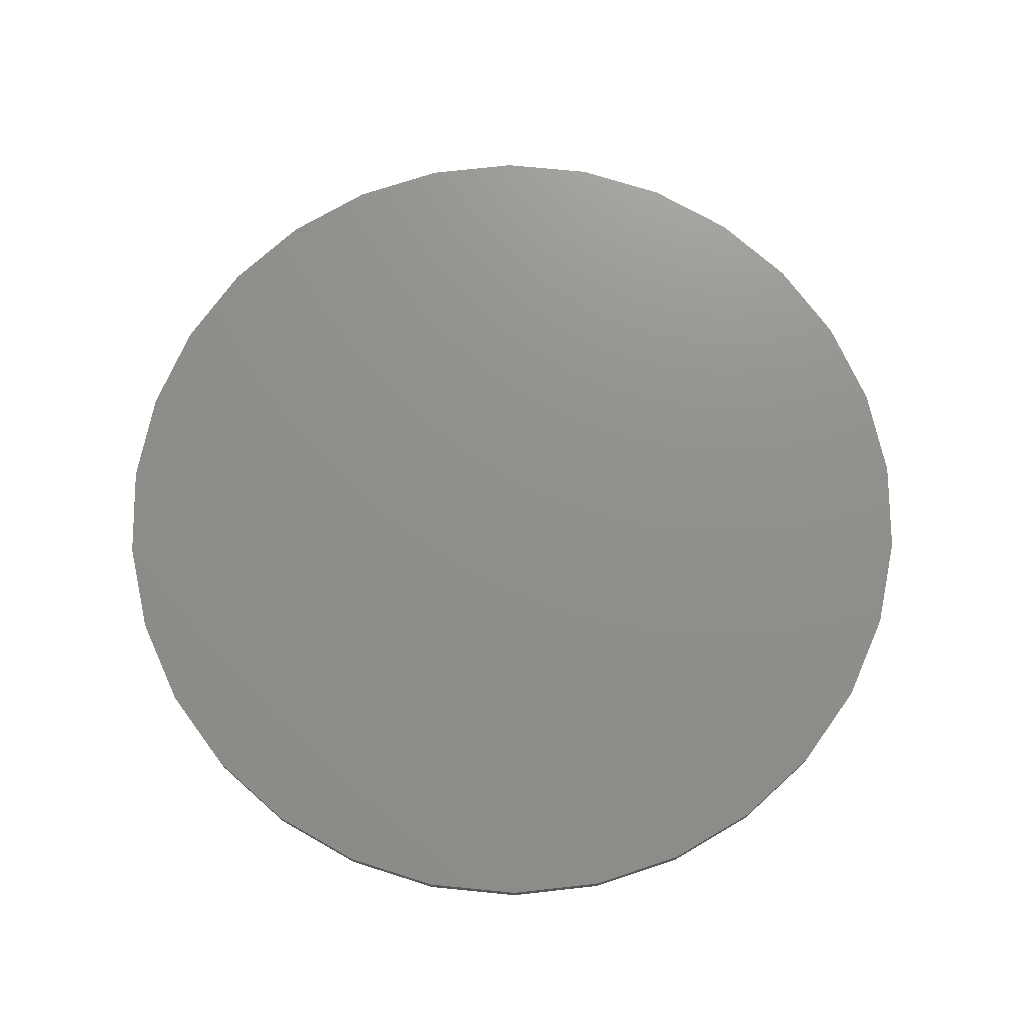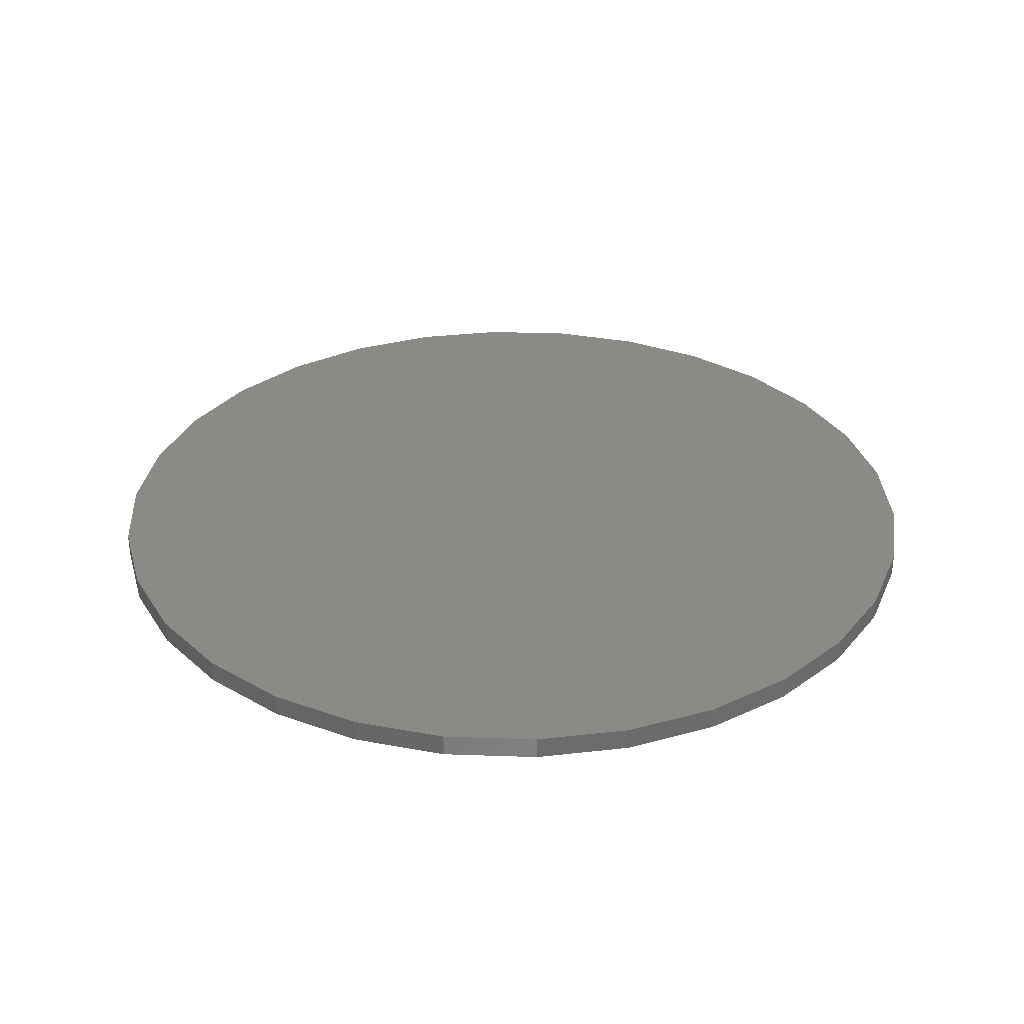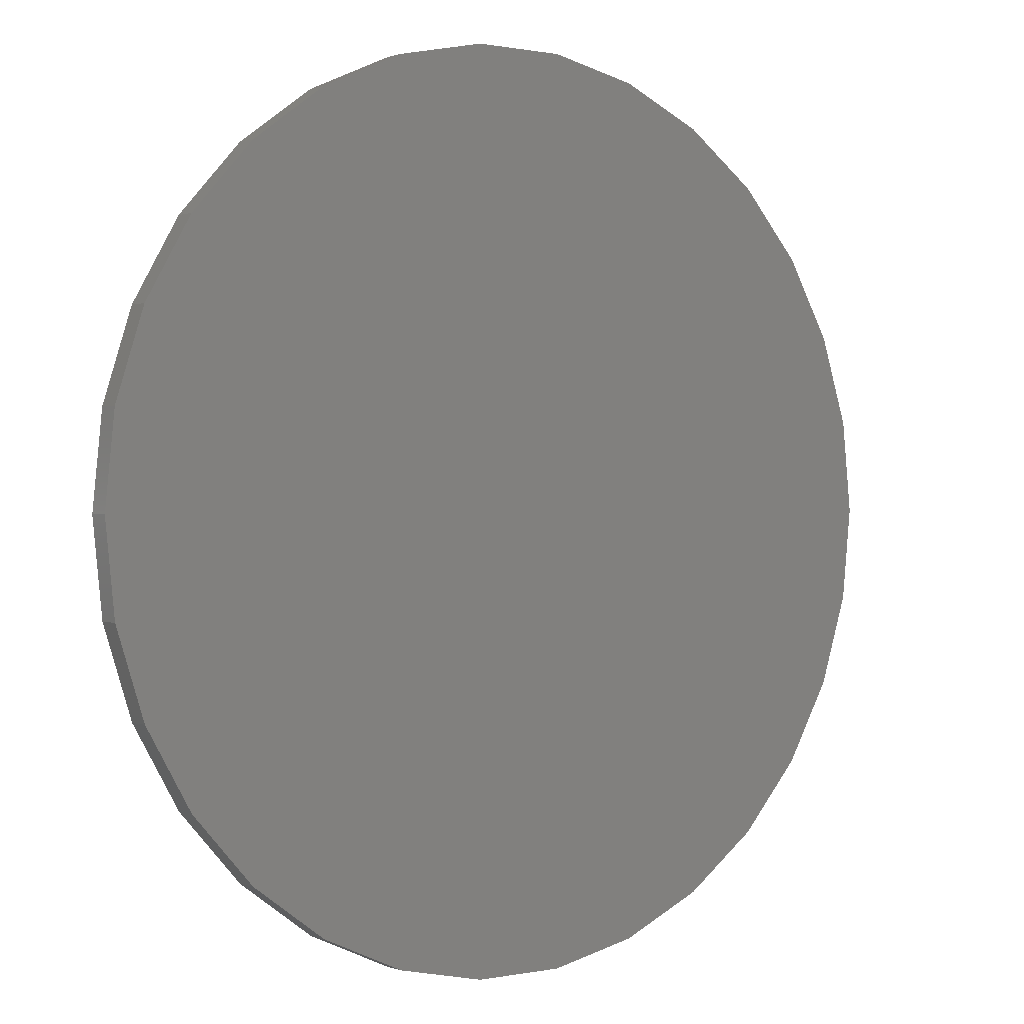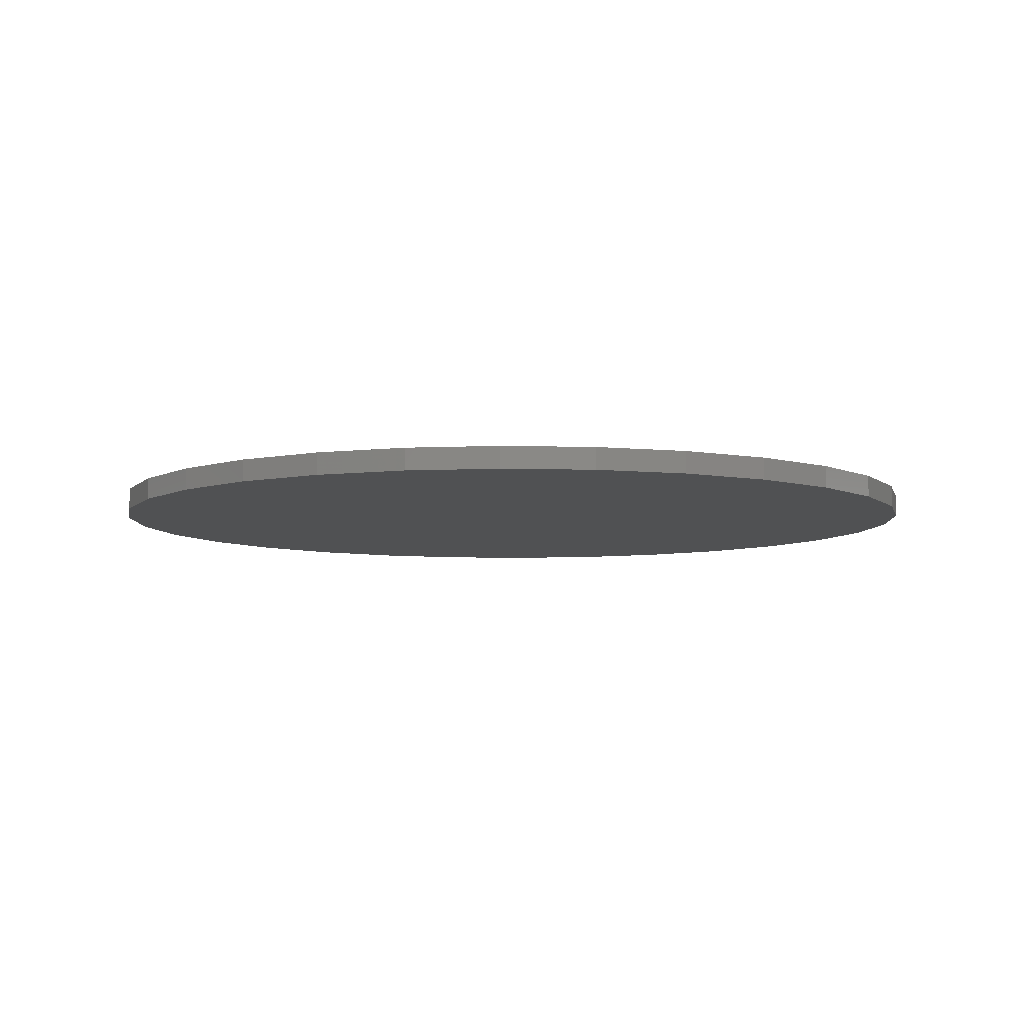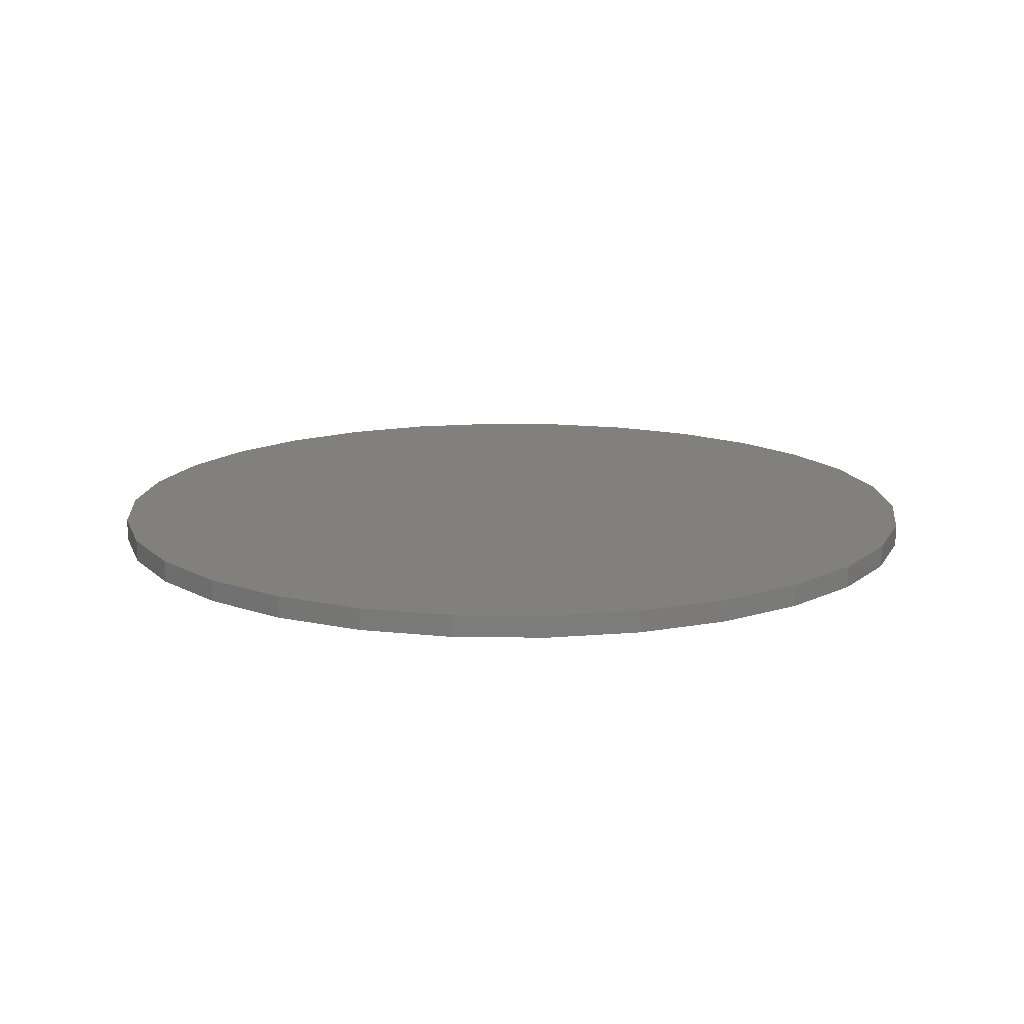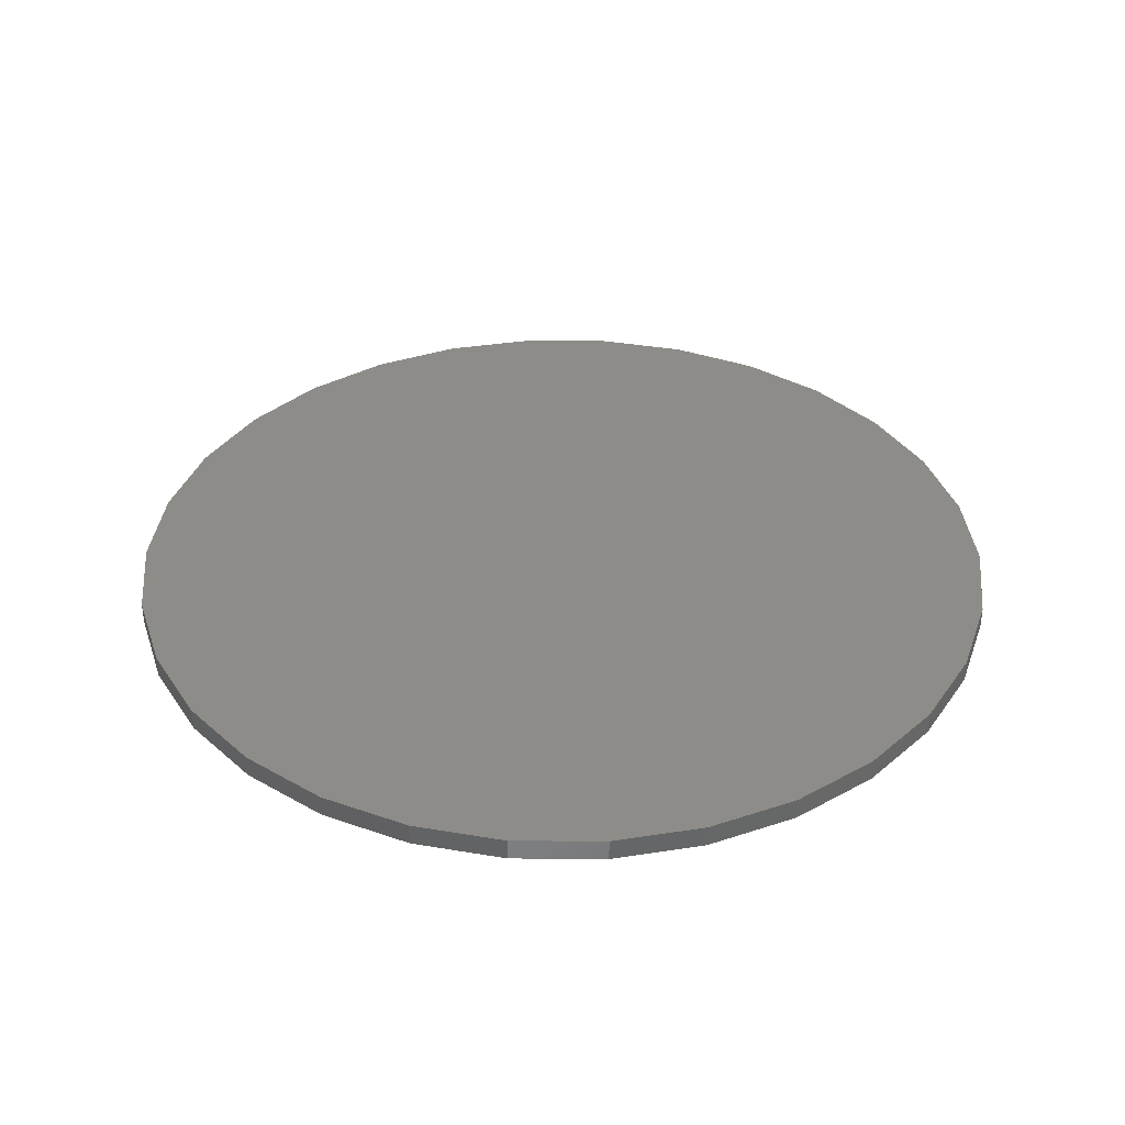
<metadata>
{"format":"stl","ext":"stl","renderer":"f3d","projection":"perspective","resolution":1024,"background":"white","views":[{"elev":72.8,"azim":29.6,"up":"+Z"},{"elev":31.9,"azim":122.8,"up":"+Z"},{"elev":0.4,"azim":-37.6,"up":"+Y"},{"elev":-6.8,"azim":-76.5,"up":"+Z"},{"elev":14.5,"azim":85.6,"up":"+Z"},{"elev":36.4,"azim":-131.5,"up":"+Z"}]}
</metadata>
<code>
# stl→obj: 60 verts, 116 faces
v 200 0 0
v 195.6 41.58 -10
v 195.6 41.58 0
v 200 0 -10
v 182.7 81.35 -10
v 182.7 81.35 0
v 161.8 117.6 -10
v 161.8 117.6 0
v 133.8 148.6 -10
v 133.8 148.6 0
v 100 173.2 0
v 100 173.2 -10
v 61.8 190.2 0
v 61.8 190.2 -10
v 20.91 198.9 0
v 20.91 198.9 -10
v -20.91 198.9 0
v -20.91 198.9 -10
v -61.8 190.2 0
v -61.8 190.2 -10
v -100 173.2 0
v -100 173.2 -10
v -133.8 148.6 0
v -133.8 148.6 -10
v -161.8 117.6 -10
v -161.8 117.6 0
v -182.7 81.35 -10
v -182.7 81.35 0
v -195.6 41.58 -10
v -195.6 41.58 0
v -200 1.133e-13 -10
v -200 1.133e-13 0
v -195.6 -41.58 -10
v -195.6 -41.58 0
v -182.7 -81.35 -10
v -182.7 -81.35 0
v -161.8 -117.6 -10
v -161.8 -117.6 0
v -133.8 -148.6 -10
v -133.8 -148.6 0
v -100 -173.2 0
v -100 -173.2 -10
v -61.8 -190.2 0
v -61.8 -190.2 -10
v -20.91 -198.9 0
v -20.91 -198.9 -10
v 20.91 -198.9 0
v 20.91 -198.9 -10
v 61.8 -190.2 0
v 61.8 -190.2 -10
v 100 -173.2 0
v 100 -173.2 -10
v 133.8 -148.6 0
v 133.8 -148.6 -10
v 161.8 -117.6 -10
v 161.8 -117.6 0
v 182.7 -81.35 -10
v 182.7 -81.35 0
v 195.6 -41.58 -10
v 195.6 -41.58 0
f 1 2 3
f 2 1 4
f 3 5 6
f 5 3 2
f 6 7 8
f 7 6 5
f 8 9 10
f 9 8 7
f 9 11 10
f 11 9 12
f 12 13 11
f 13 12 14
f 14 15 13
f 15 14 16
f 16 17 15
f 17 16 18
f 18 19 17
f 19 18 20
f 20 21 19
f 21 20 22
f 22 23 21
f 23 22 24
f 25 23 24
f 23 25 26
f 27 26 25
f 26 27 28
f 29 28 27
f 28 29 30
f 31 30 29
f 30 31 32
f 33 32 31
f 32 33 34
f 35 34 33
f 34 35 36
f 37 36 35
f 36 37 38
f 39 38 37
f 38 39 40
f 39 41 40
f 41 39 42
f 42 43 41
f 43 42 44
f 44 45 43
f 45 44 46
f 46 47 45
f 47 46 48
f 48 49 47
f 49 48 50
f 50 51 49
f 51 50 52
f 52 53 51
f 53 52 54
f 53 55 56
f 55 53 54
f 56 57 58
f 57 56 55
f 58 59 60
f 59 58 57
f 60 4 1
f 4 60 59
f 59 2 4
f 57 2 59
f 57 5 2
f 55 5 57
f 55 7 5
f 54 7 55
f 54 9 7
f 52 9 54
f 52 12 9
f 50 12 52
f 50 14 12
f 48 14 50
f 48 16 14
f 46 16 48
f 46 18 16
f 44 18 46
f 44 20 18
f 42 20 44
f 42 22 20
f 39 22 42
f 39 24 22
f 37 24 39
f 37 25 24
f 35 25 37
f 35 27 25
f 33 27 35
f 33 29 27
f 29 33 31
f 3 60 1
f 6 60 3
f 6 58 60
f 8 58 6
f 8 56 58
f 10 56 8
f 10 53 56
f 11 53 10
f 11 51 53
f 13 51 11
f 13 49 51
f 15 49 13
f 15 47 49
f 17 47 15
f 17 45 47
f 19 45 17
f 19 43 45
f 21 43 19
f 21 41 43
f 23 41 21
f 23 40 41
f 26 40 23
f 26 38 40
f 28 38 26
f 28 36 38
f 30 36 28
f 30 34 36
f 34 30 32

</code>
